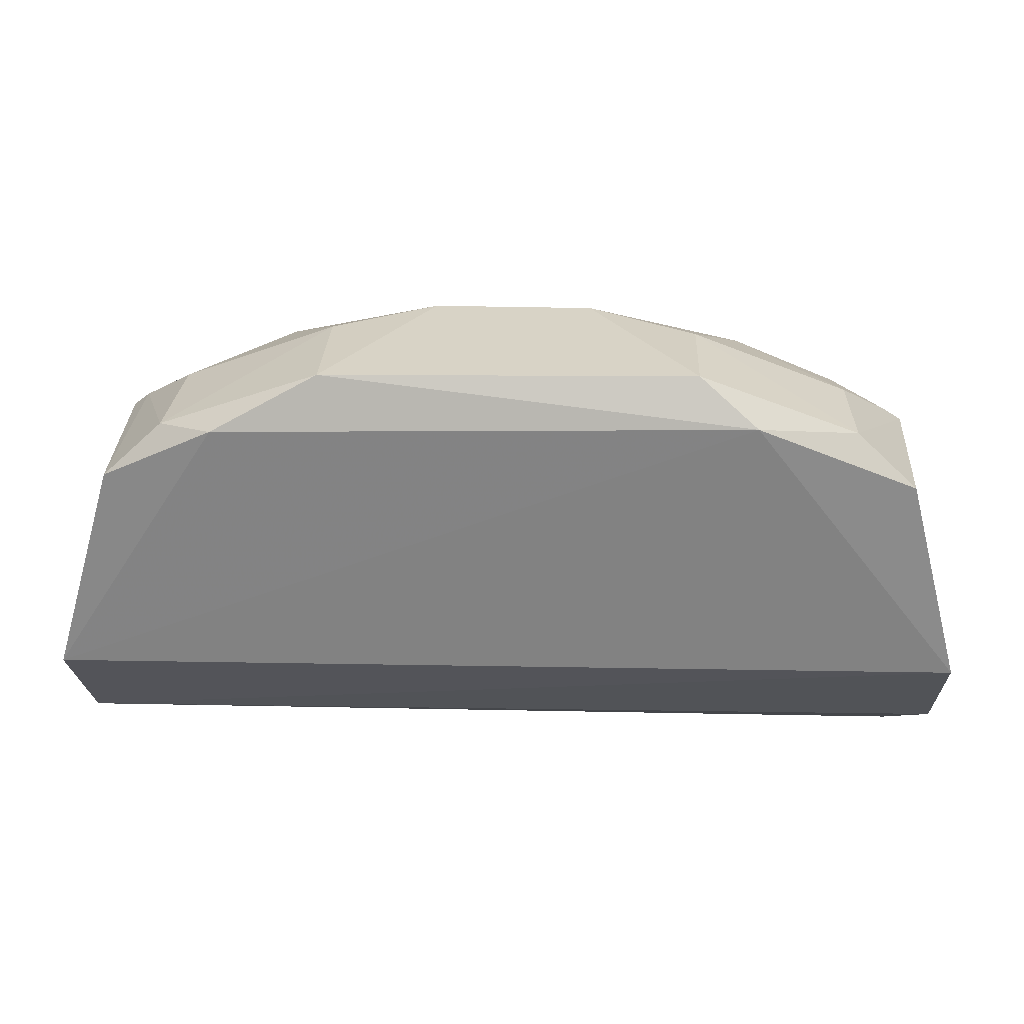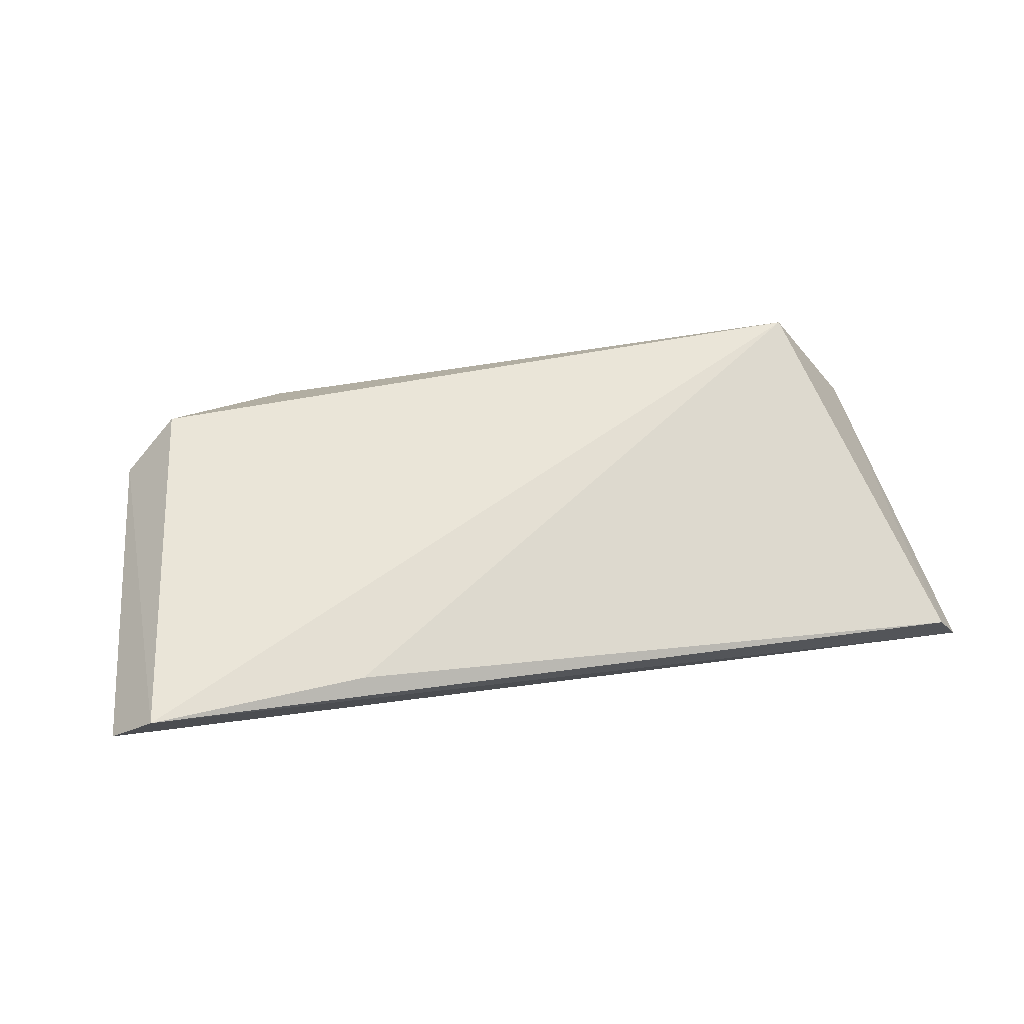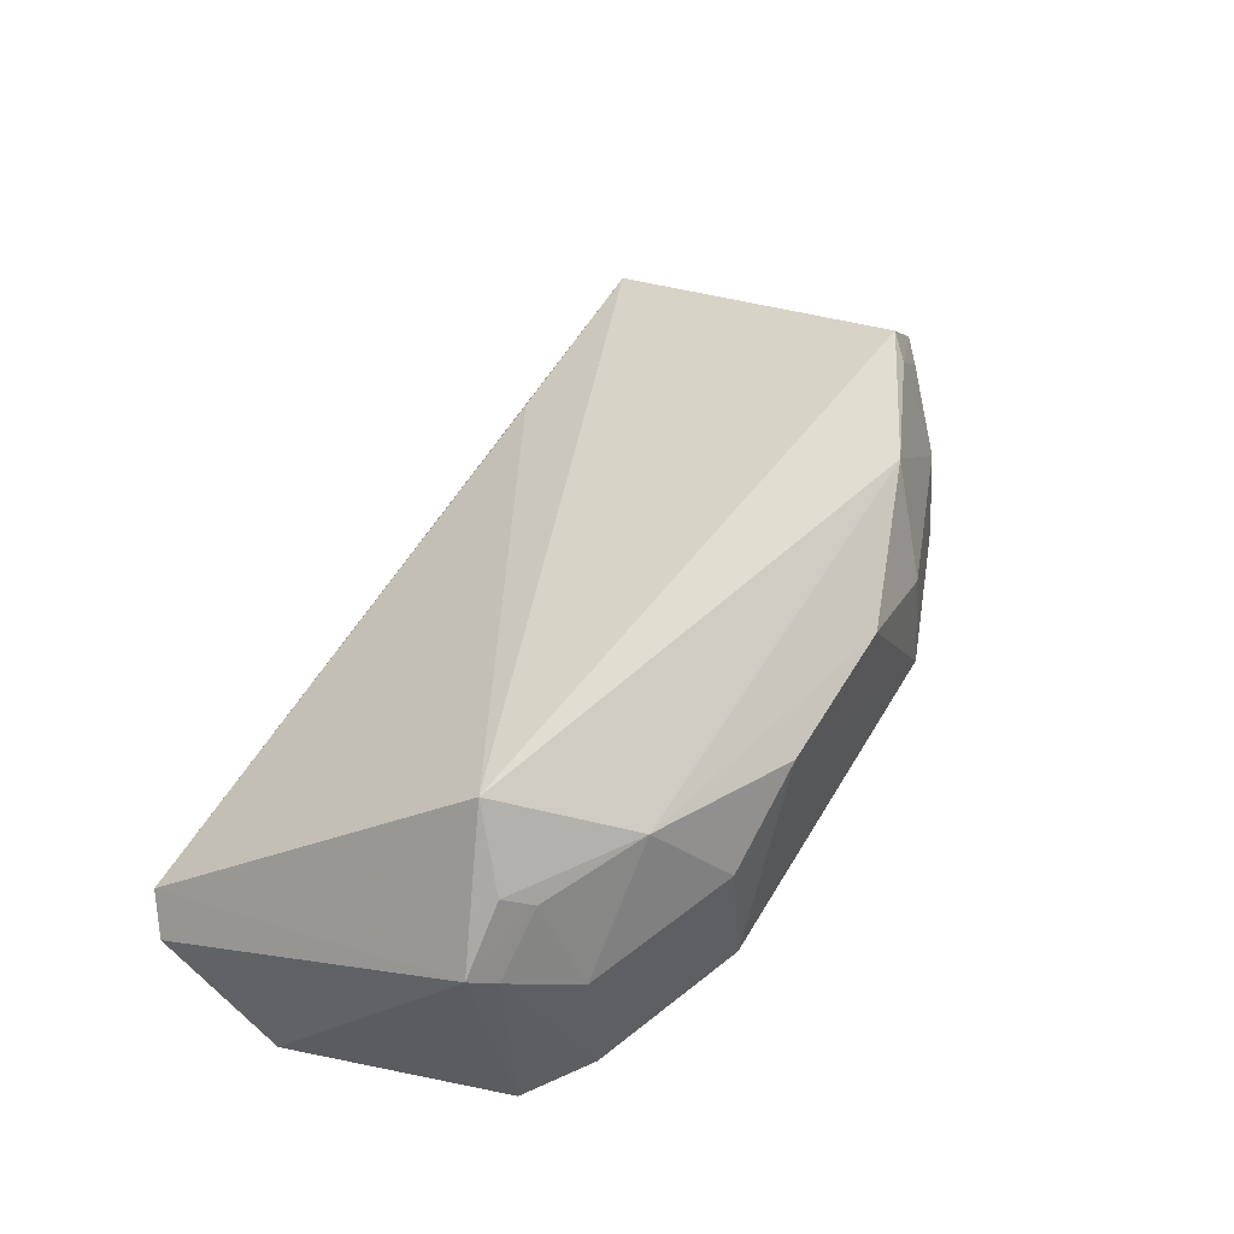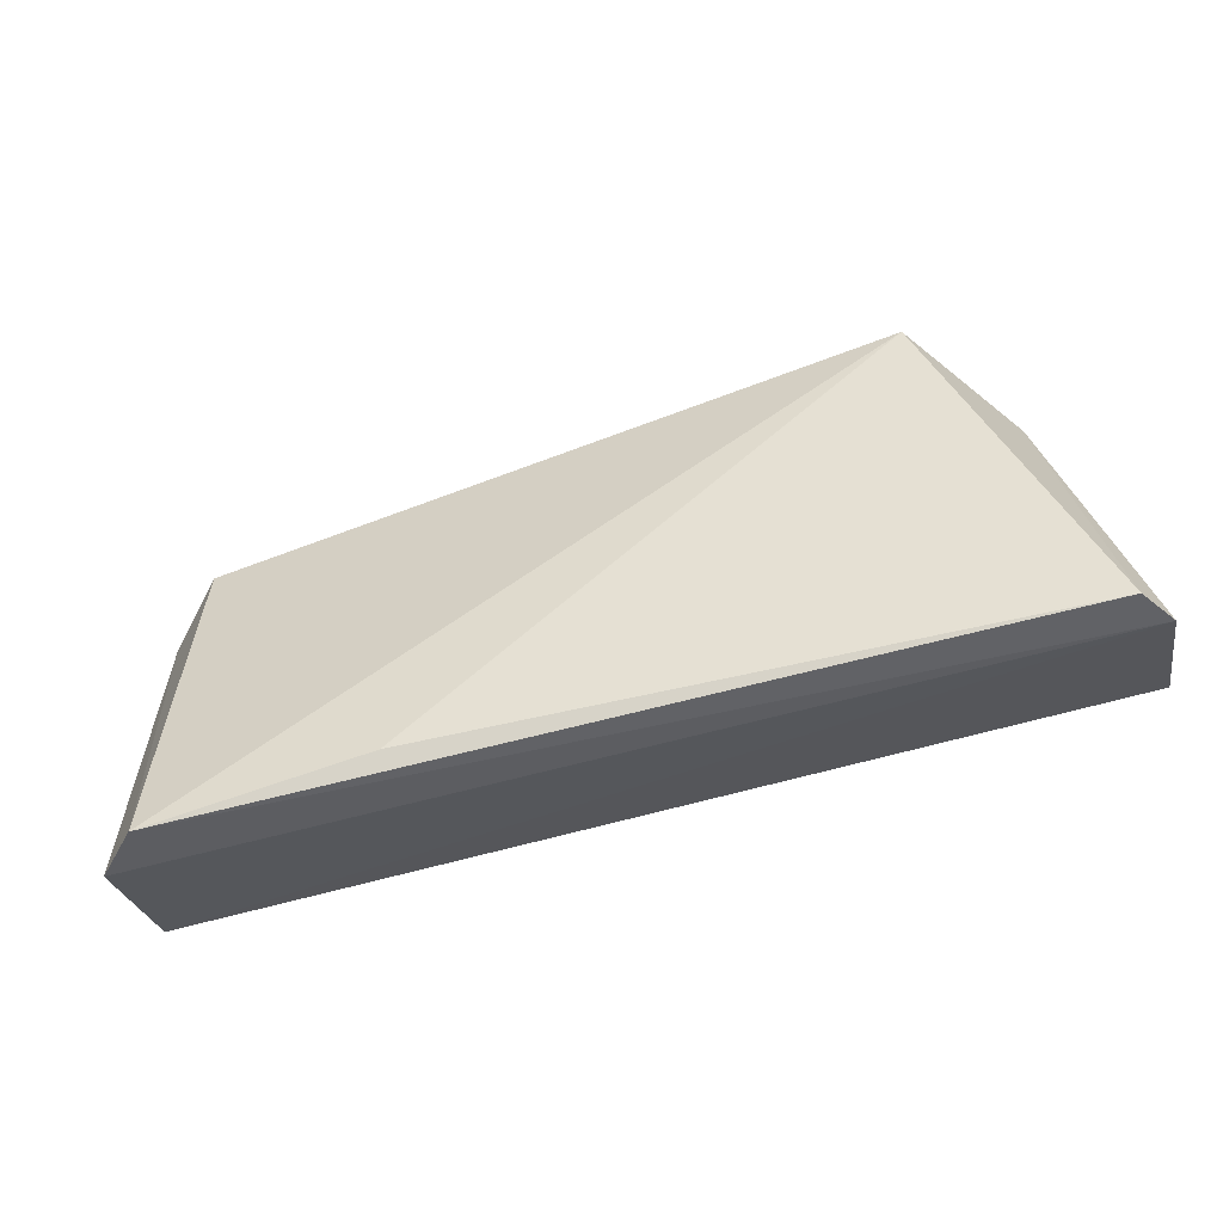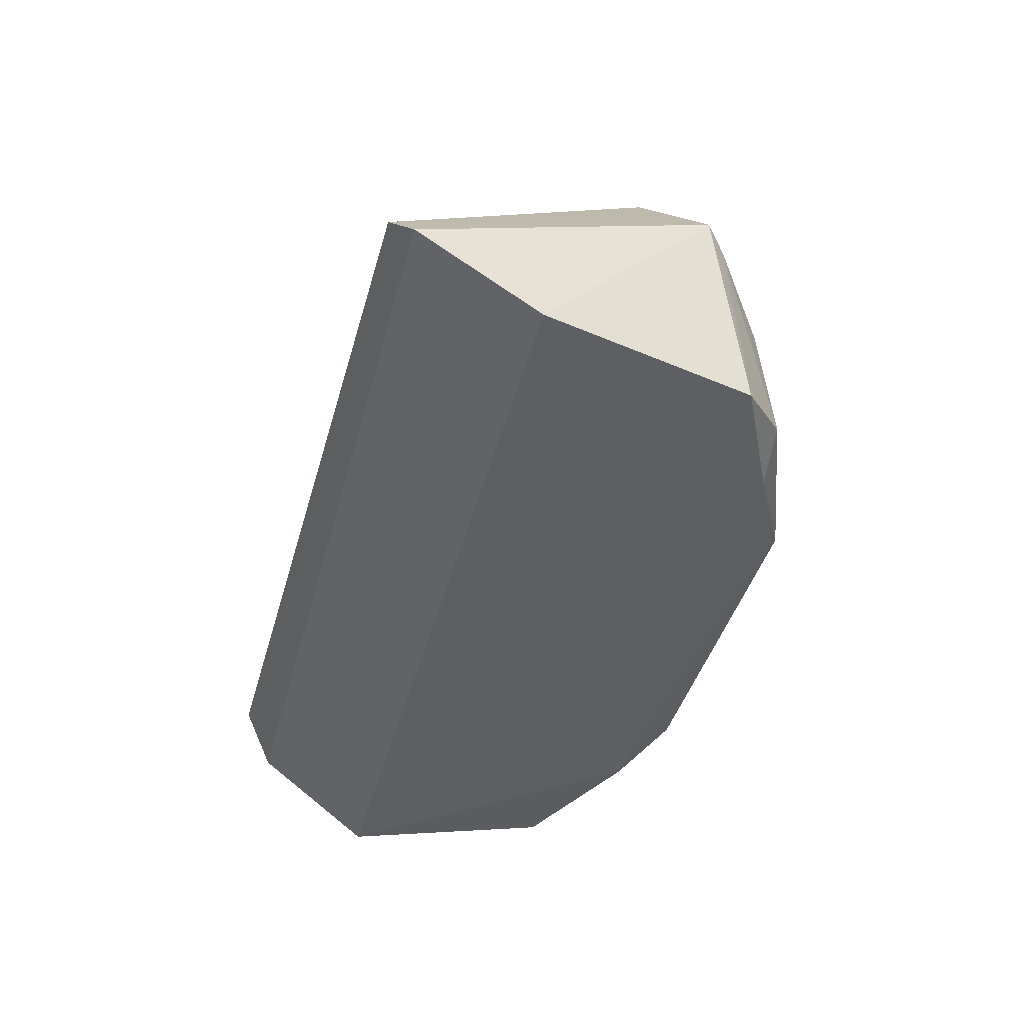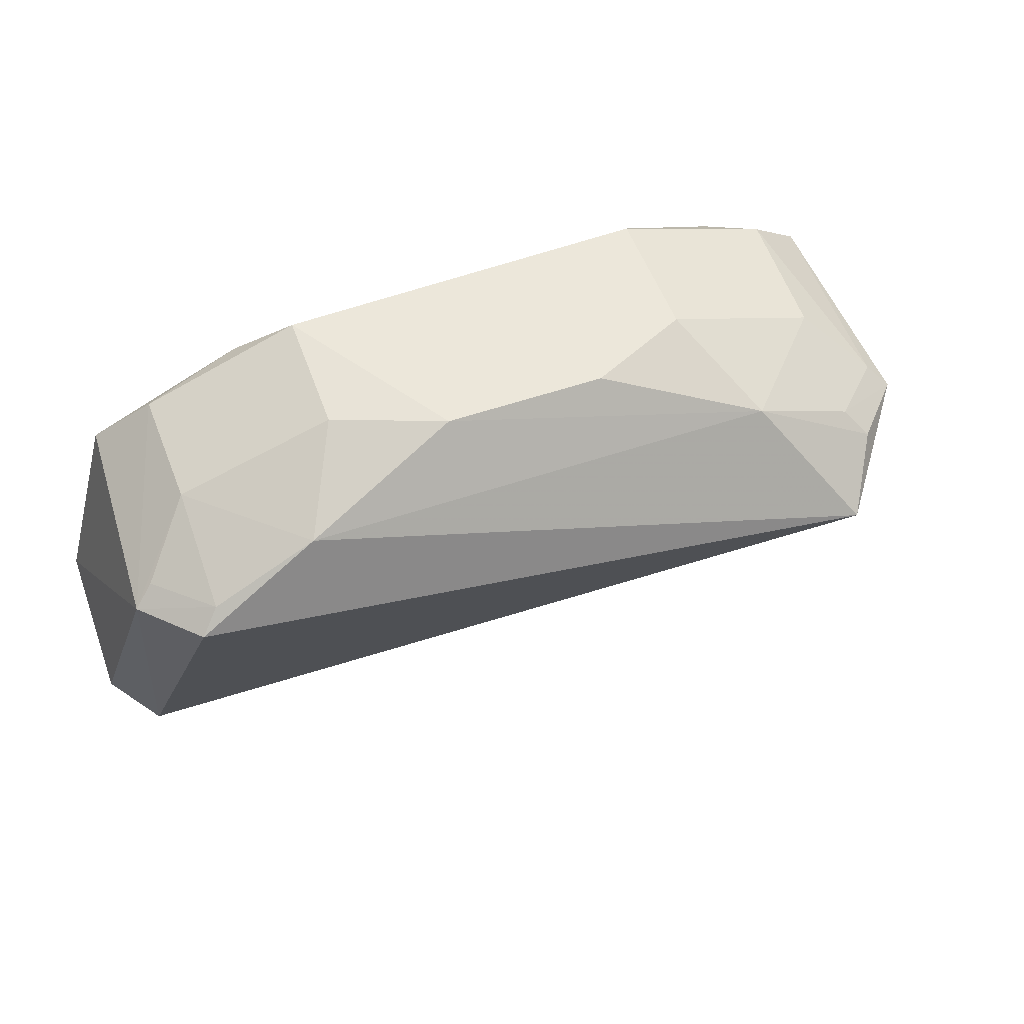
<metadata>
{"format":"obj","ext":"obj","renderer":"f3d","projection":"perspective","resolution":1024,"background":"white","views":[{"elev":30.6,"azim":-177.5,"up":"+Y"},{"elev":34.8,"azim":-12.1,"up":"+Z"},{"elev":53.4,"azim":120.0,"up":"+Z"},{"elev":-79.8,"azim":14.7,"up":"+Y"},{"elev":-40.7,"azim":75.8,"up":"+Z"},{"elev":52.6,"azim":-20.8,"up":"+Y"}]}
</metadata>
<code>
v 0.08792 0.07783 0.02158
v 0.09579 0.06243 0.00624
v 0.08909 0.08471 0.003142
v 0.04584 0.08189 0.002421
v 0.04483 0.06072 0.009335
v 0.09606 0.06929 0.001297
v 0.06462 0.08764 0.01357
v 0.09425 0.06127 0.008238
v 0.08602 0.08489 0.001881
v 0.04259 0.06968 0.001729
v 0.09334 0.08005 0.01442
v 0.04815 0.08029 0.0178
v 0.05746 0.06136 0.01005
v 0.09238 0.08188 0.002018
v 0.07991 0.08799 0.003174
v 0.05501 0.08565 0.002063
v 0.04246 0.06271 0.007036
v 0.08312 0.08423 0.01668
v 0.05542 0.08428 0.01643
v 0.04508 0.08007 0.01439
v 0.0922 0.08123 0.01352
v 0.05838 0.0881 0.003706
v 0.09026 0.08018 0.0177
v 0.07393 0.0876 0.0136
v 0.07996 0.08742 0.01074
v 0.04932 0.08405 0.0104
v 0.04923 0.08471 0.003669
v 0.0891 0.08153 0.01653
v 0.08887 0.08409 0.01063
v 0.04928 0.08148 0.01687
v 0.05833 0.08735 0.01079
v 0.04623 0.0811 0.01368
f 8 5 2
f 10 6 2
f 11 2 6
f 11 8 2
f 11 1 8
f 12 5 1
f 13 8 1
f 13 1 5
f 13 5 8
f 14 9 3
f 14 6 9
f 14 11 6
f 15 3 9
f 16 9 6
f 16 6 10
f 16 10 4
f 16 15 9
f 17 10 2
f 17 2 5
f 19 12 1
f 19 18 7
f 19 1 18
f 20 4 10
f 20 10 17
f 20 17 5
f 20 5 12
f 21 14 3
f 21 11 14
f 22 15 16
f 23 18 1
f 23 1 11
f 24 7 18
f 24 22 7
f 24 15 22
f 25 3 15
f 25 24 18
f 25 15 24
f 27 22 16
f 27 16 4
f 27 4 20
f 27 20 26
f 28 18 23
f 28 23 11
f 28 11 21
f 29 21 3
f 29 3 25
f 29 25 18
f 29 28 21
f 29 18 28
f 30 20 12
f 30 12 19
f 30 19 26
f 31 26 19
f 31 19 7
f 31 7 22
f 31 27 26
f 31 22 27
f 32 30 26
f 32 26 20
f 32 20 30

</code>
